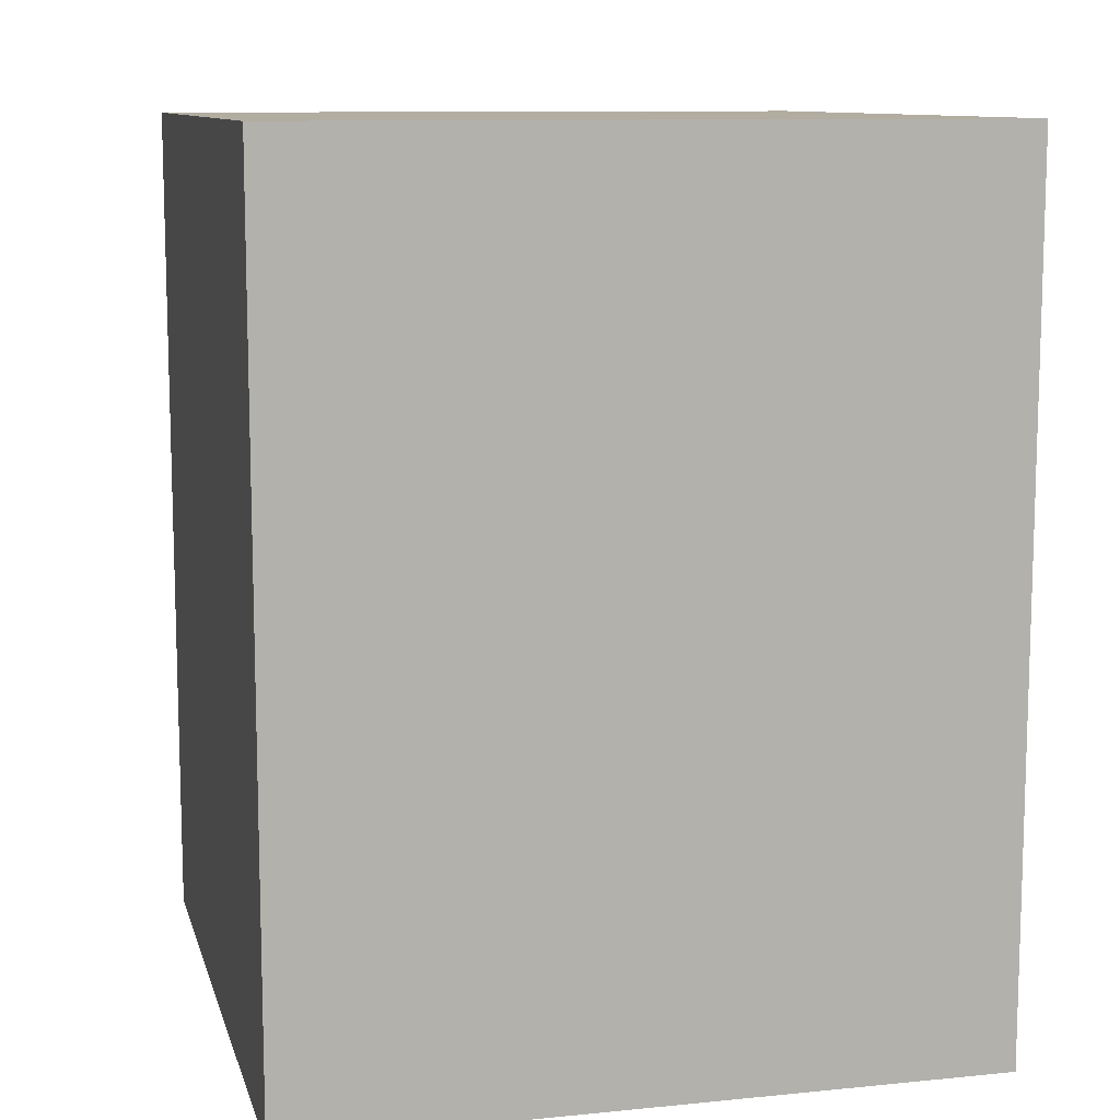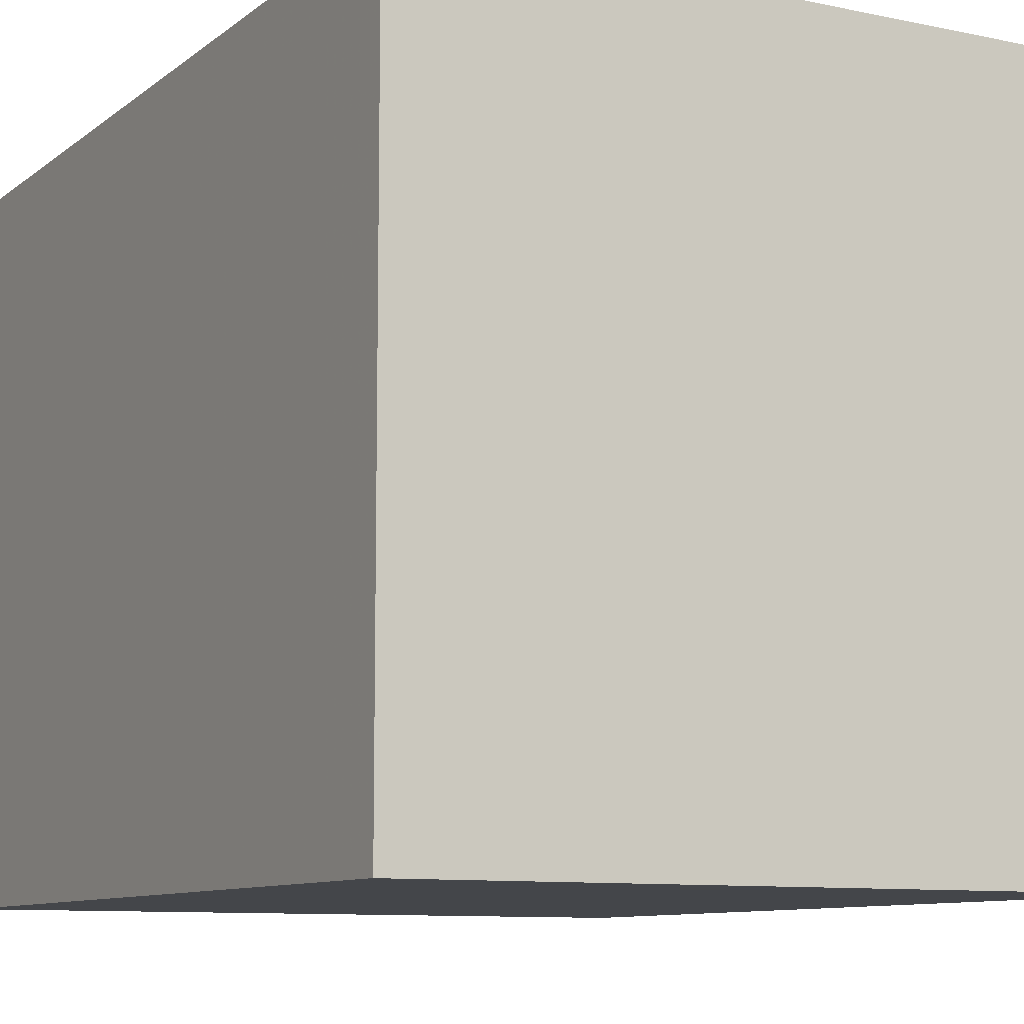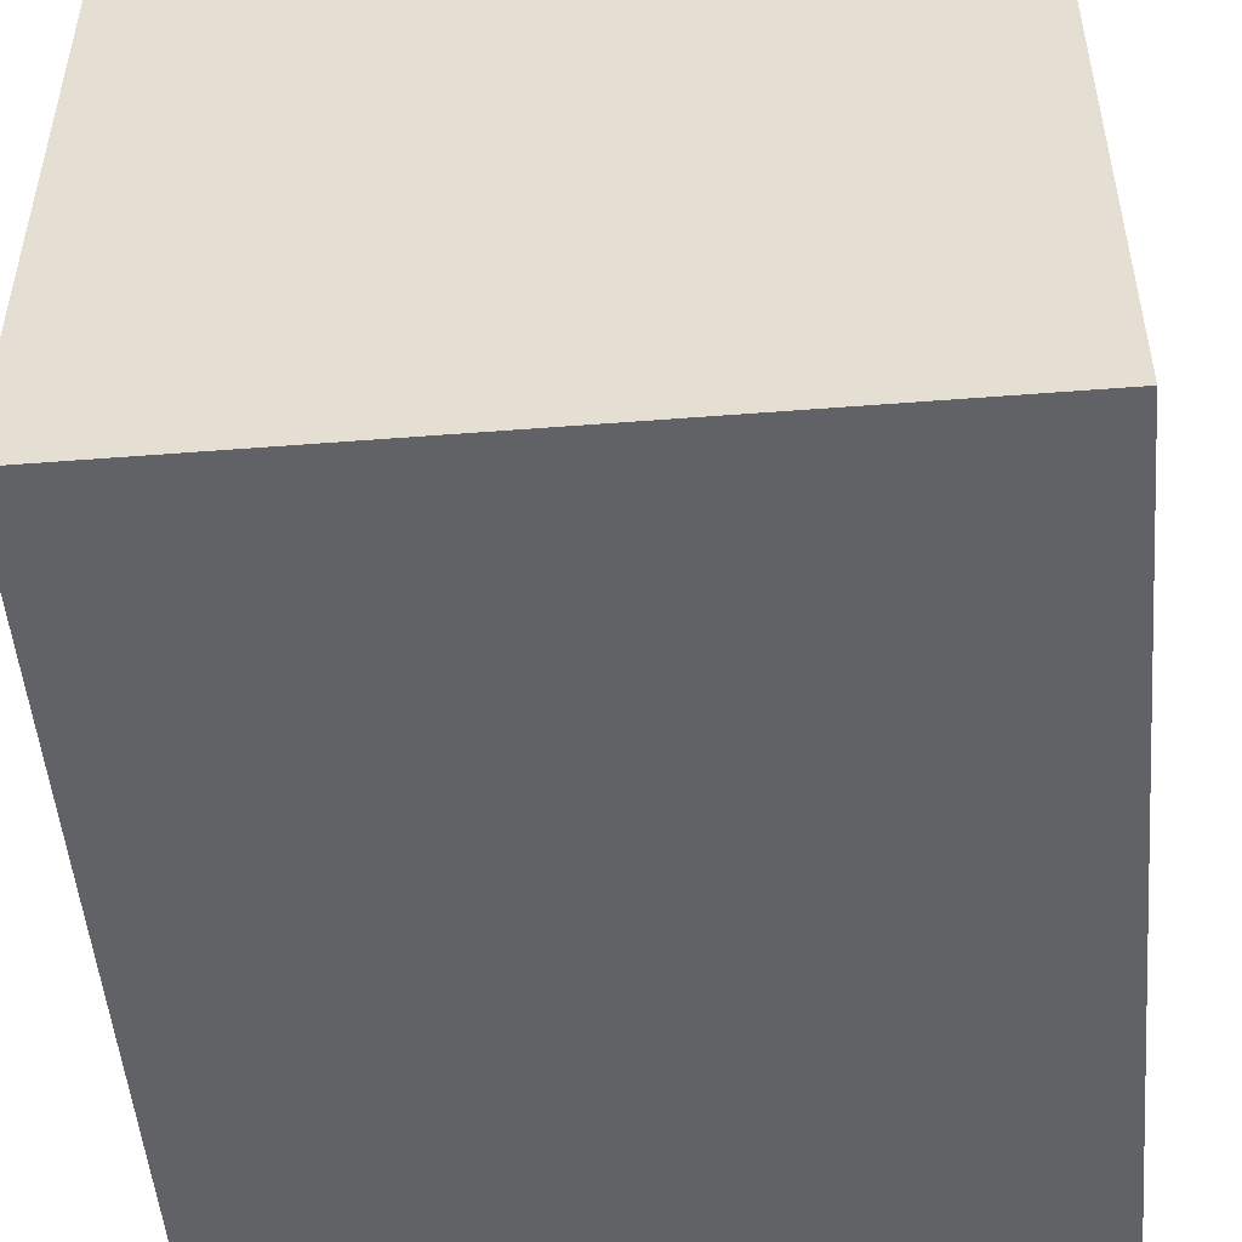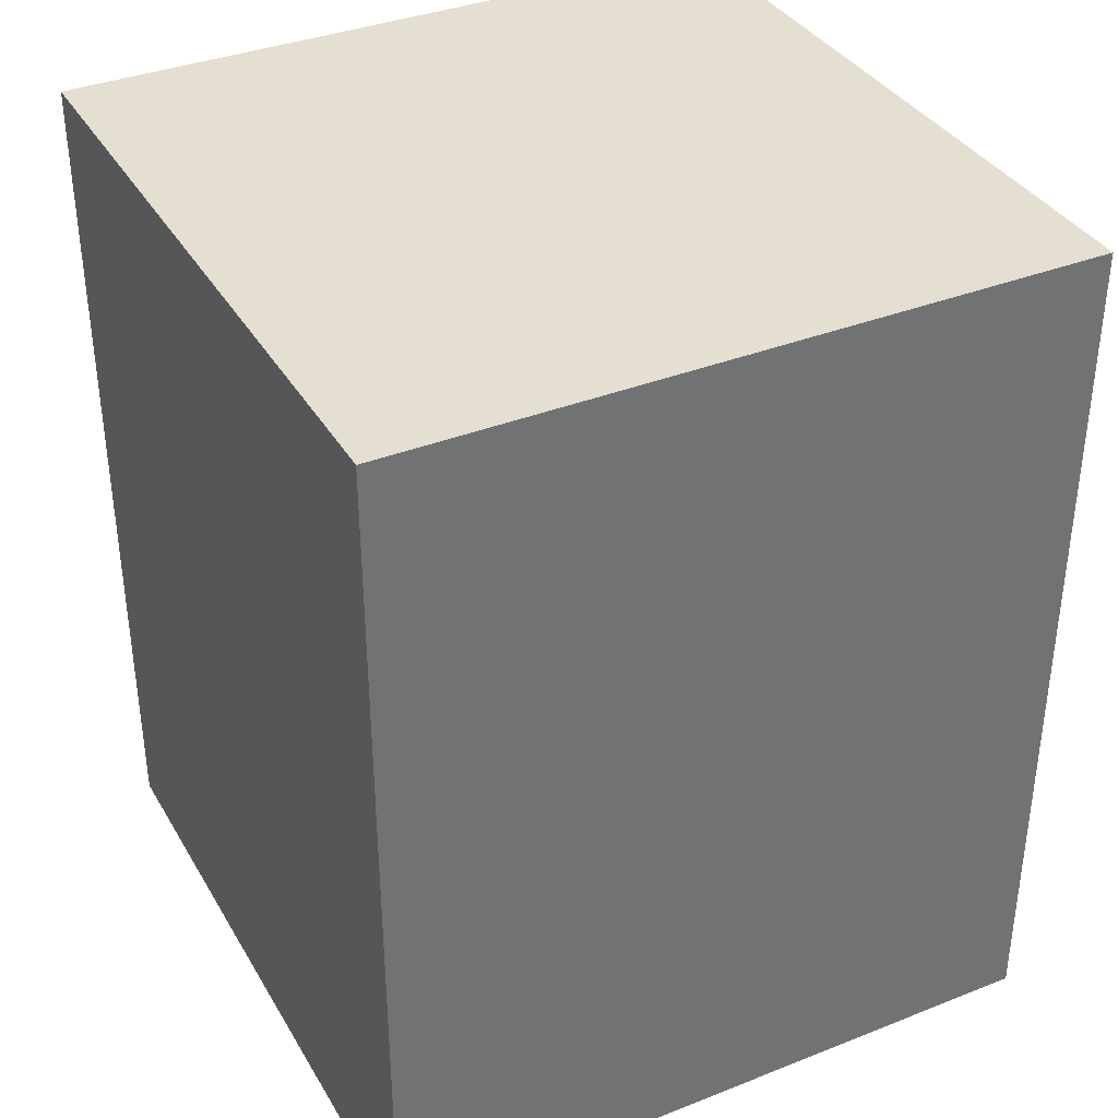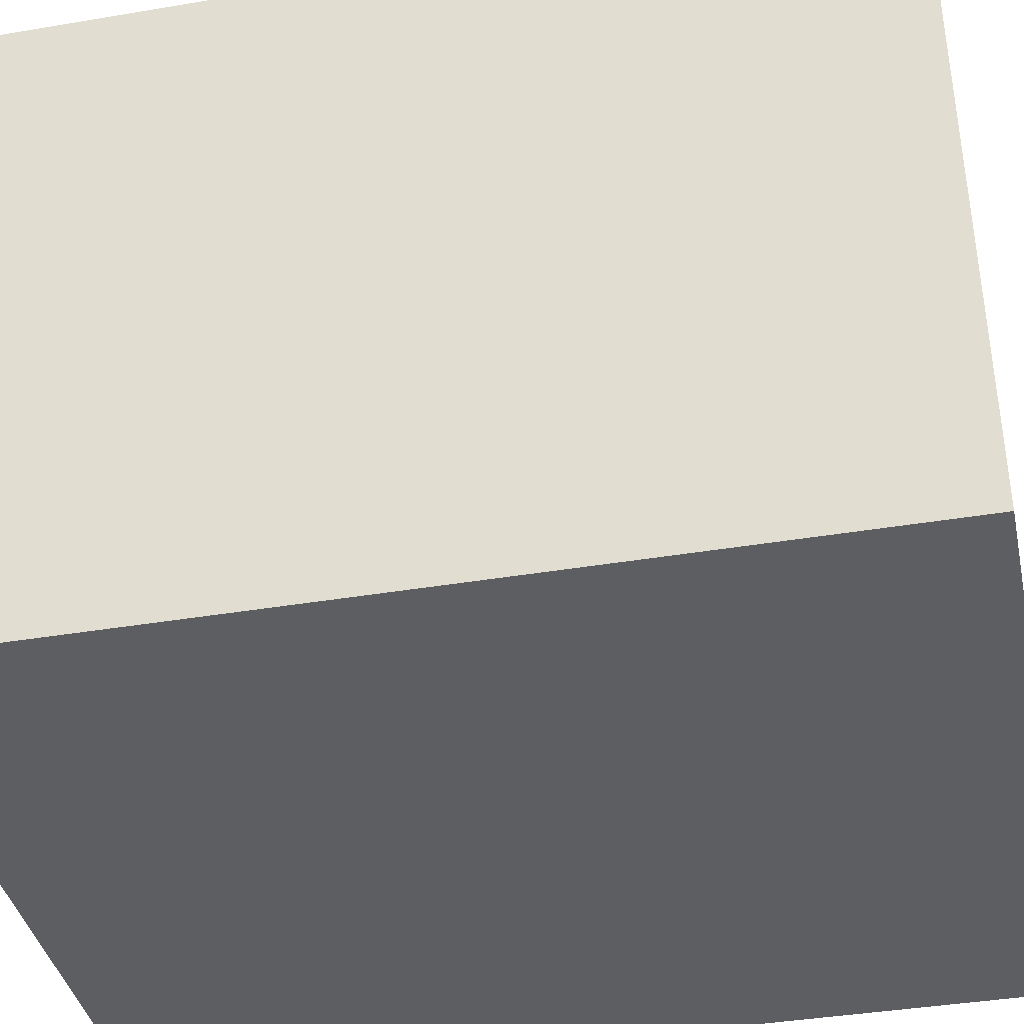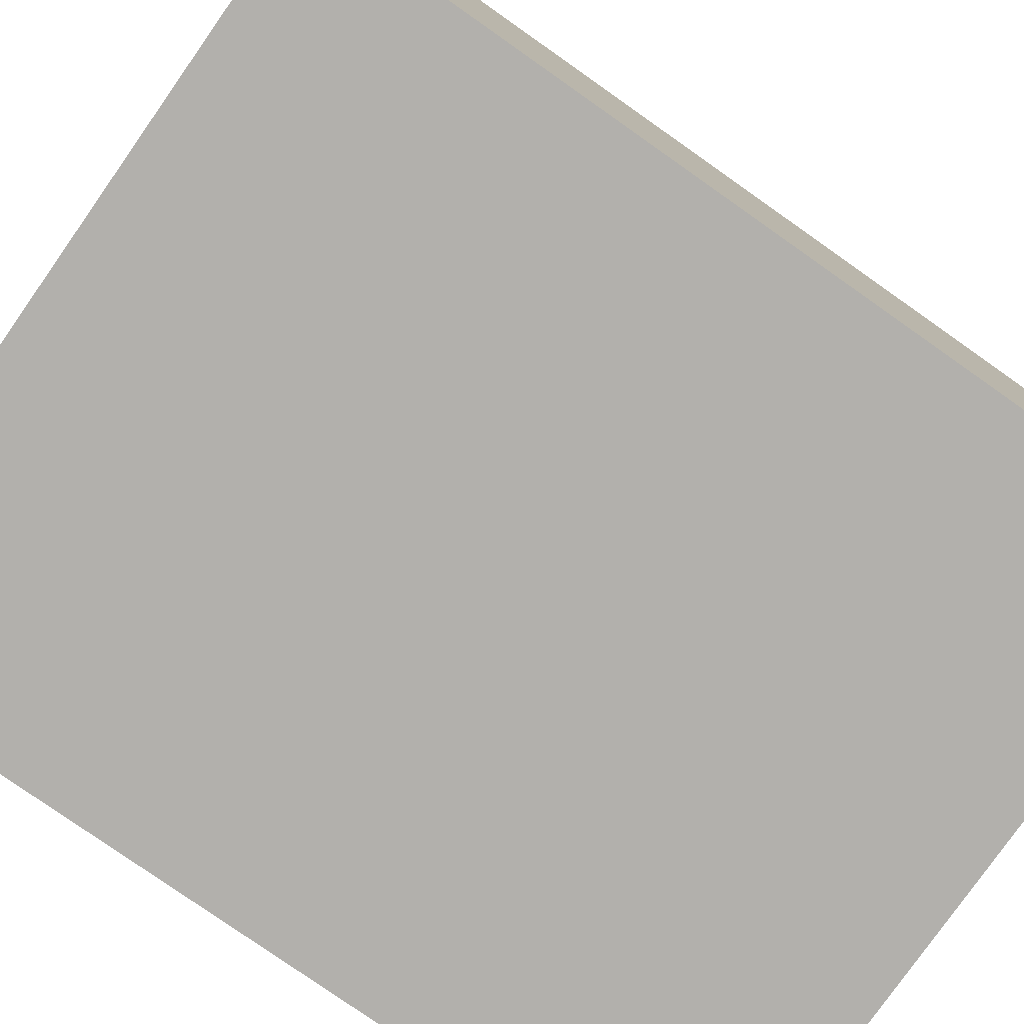
<metadata>
{"format":"obj","ext":"obj","renderer":"f3d","projection":"perspective","resolution":1024,"background":"white","views":[{"elev":10.5,"azim":166.0,"up":"+Y"},{"elev":-9.6,"azim":151.2,"up":"+Z"},{"elev":-50.5,"azim":-175.1,"up":"+Z"},{"elev":36.6,"azim":-27.1,"up":"+Y"},{"elev":-39.0,"azim":-78.0,"up":"+Z"},{"elev":-78.8,"azim":54.9,"up":"+Z"}]}
</metadata>
<code>
o Enemy
v -0.8 0 0.8
v 0.8 0 0.8
v 0.8 2 0.8
v -0.8 2 0.8
v -0.8 0 -0.8
v 0.8 0 -0.8
v 0.8 2 -0.8
v -0.8 2 -0.8
f 1 2 3 4
f 5 6 7 8
f 1 5 8 4
f 2 6 7 3
f 4 3 7 8
f 1 2 6 5

</code>
